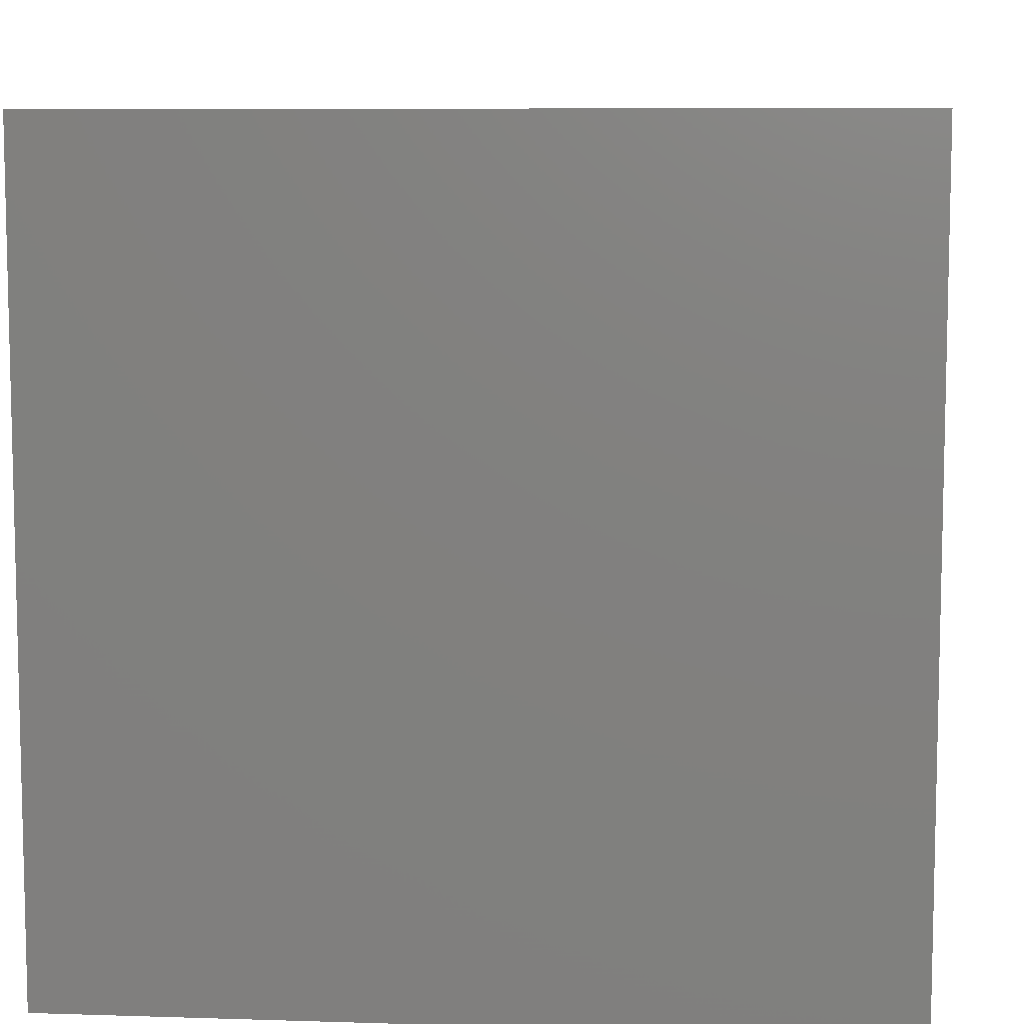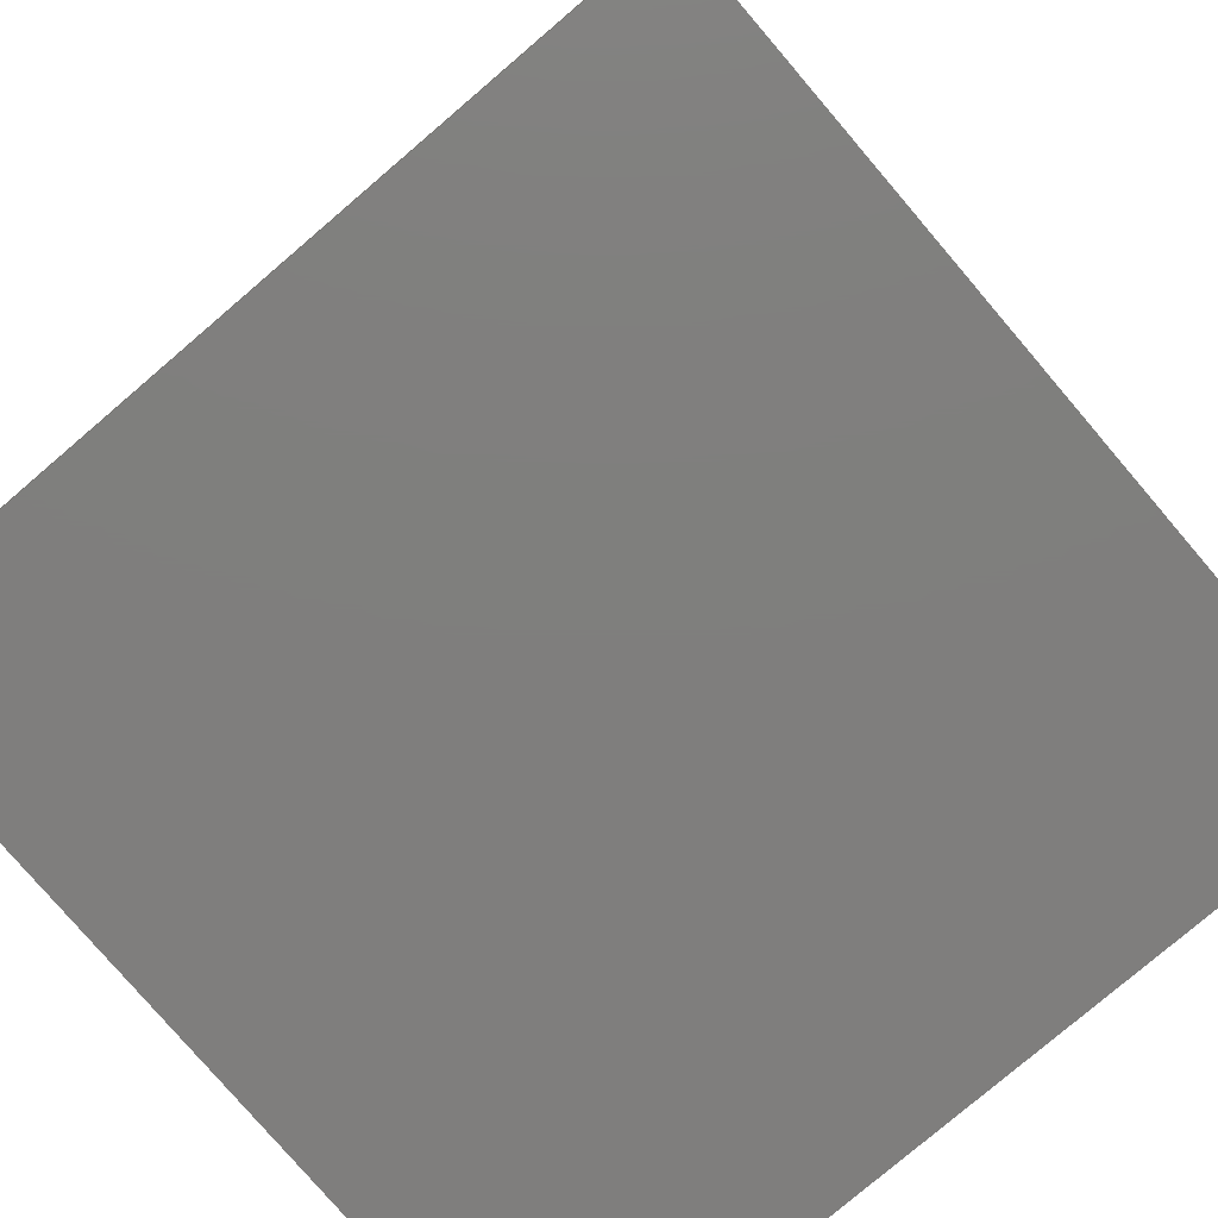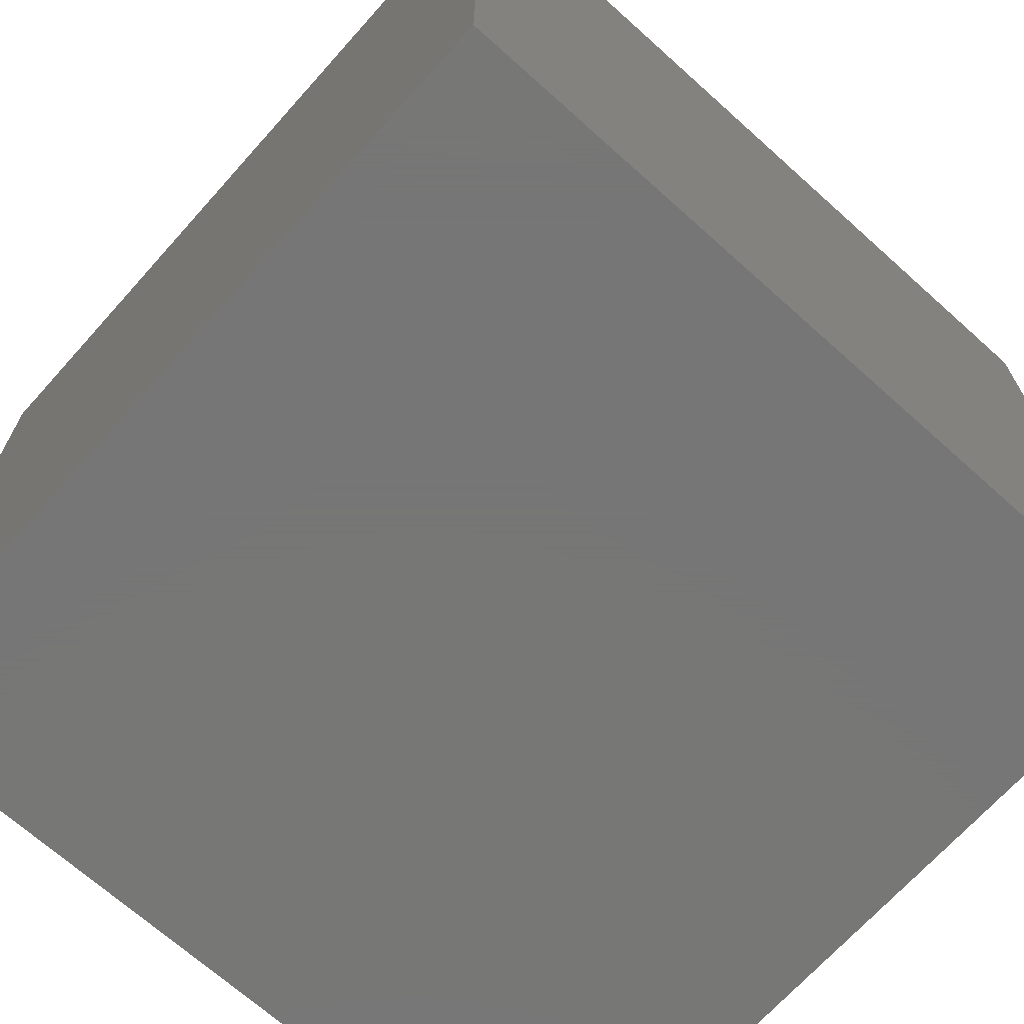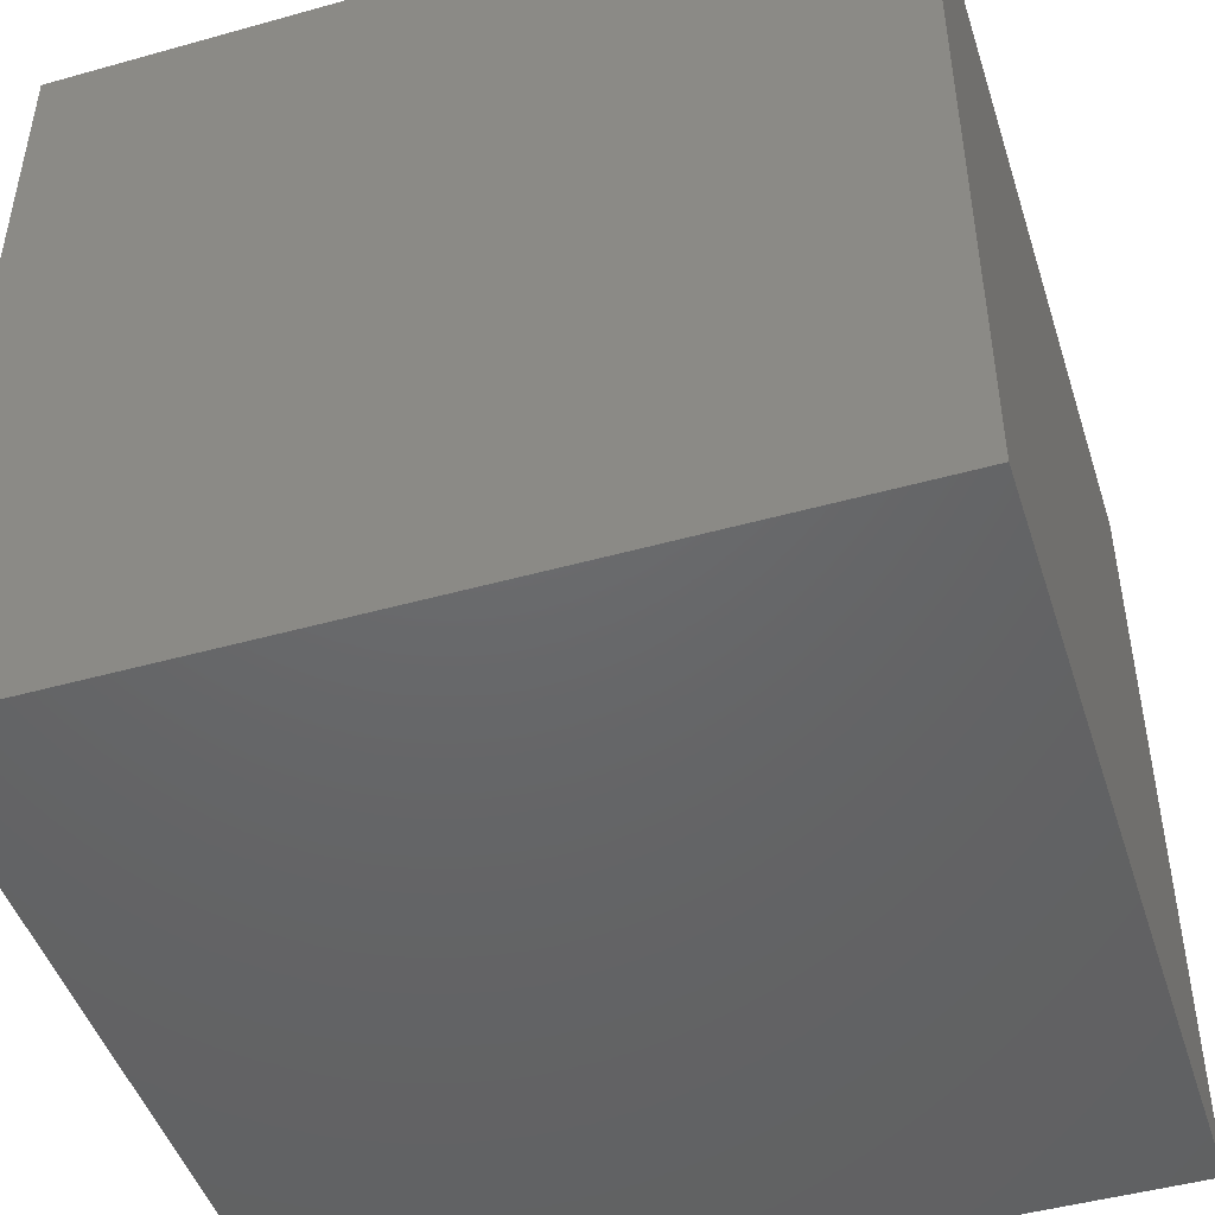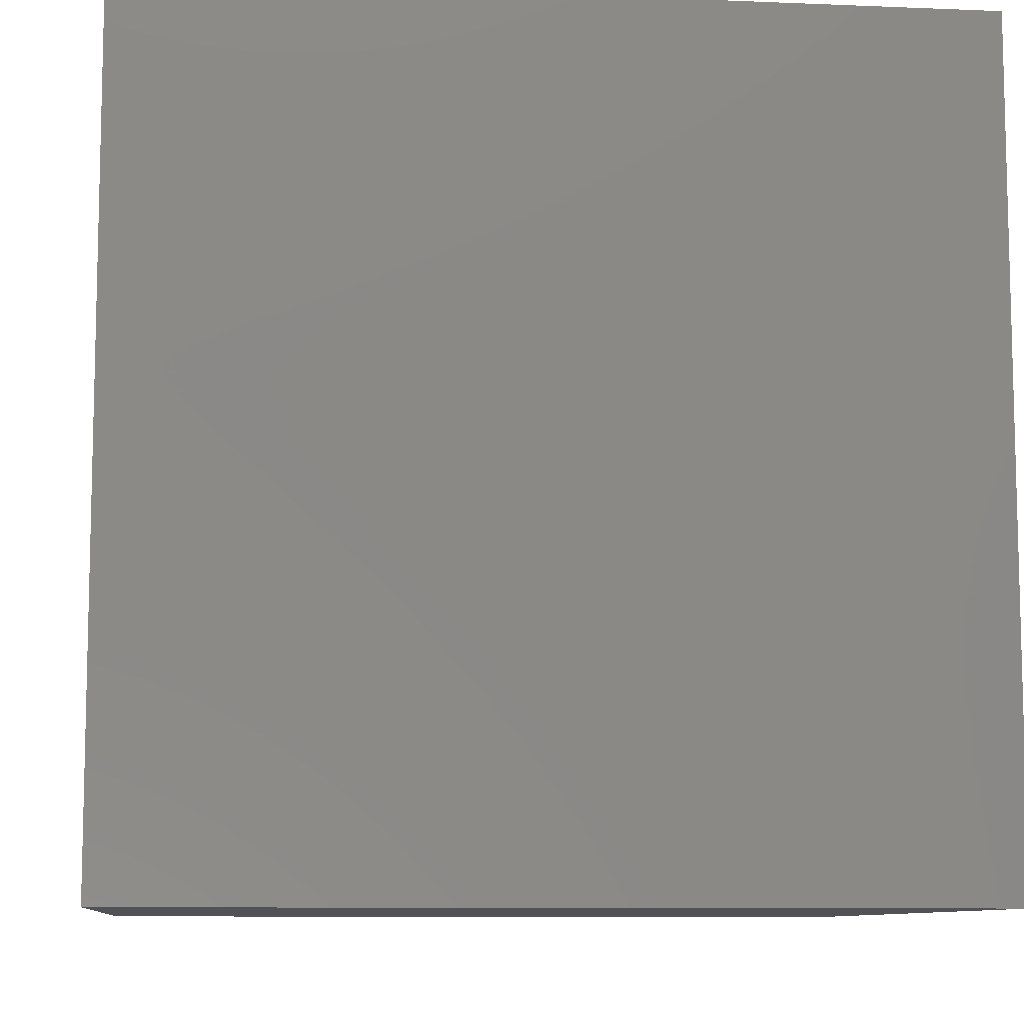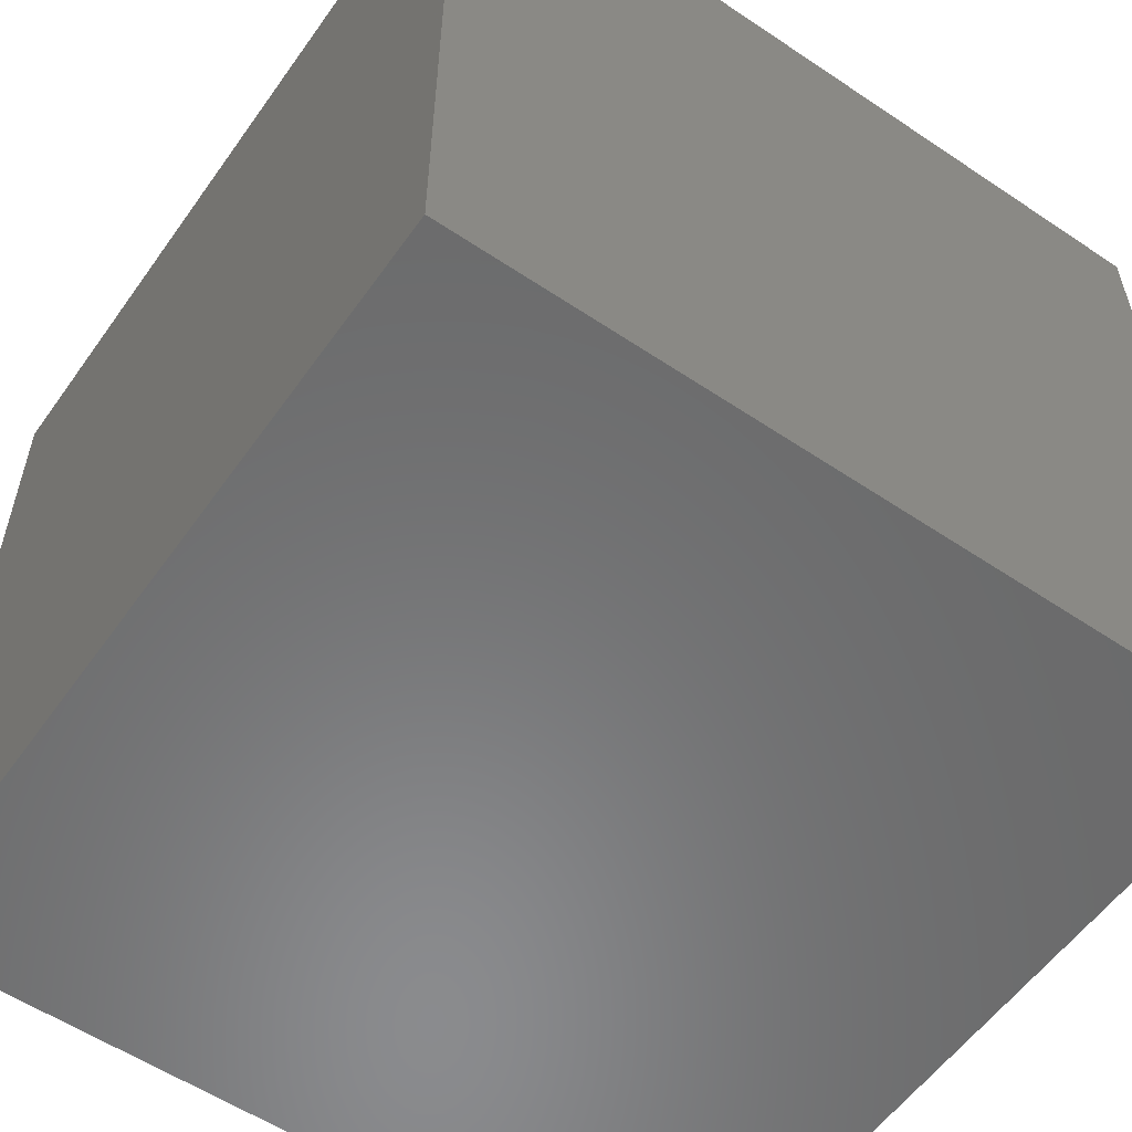
<metadata>
{"format":"stl","ext":"stl","renderer":"f3d","projection":"perspective","resolution":1024,"background":"white","views":[{"elev":8.3,"azim":-85.0,"up":"+Z"},{"elev":-78.6,"azim":40.5,"up":"+Y"},{"elev":-69.2,"azim":138.1,"up":"+Z"},{"elev":-47.0,"azim":-72.4,"up":"+Z"},{"elev":-9.2,"azim":-96.3,"up":"+Z"},{"elev":-56.6,"azim":145.0,"up":"+Y"}]}
</metadata>
<code>
# stl→obj: 8 verts, 12 faces
v 4 3 2
v 3 3 2
v 4 2 2
v 3 2 2
v 4 2 1
v 3 2 1
v 4 3 1
v 3 3 1
f 1 2 3
f 3 2 4
f 5 6 7
f 7 6 8
f 4 6 3
f 3 6 5
f 2 8 4
f 4 8 6
f 1 7 2
f 2 7 8
f 3 5 1
f 1 5 7

</code>
